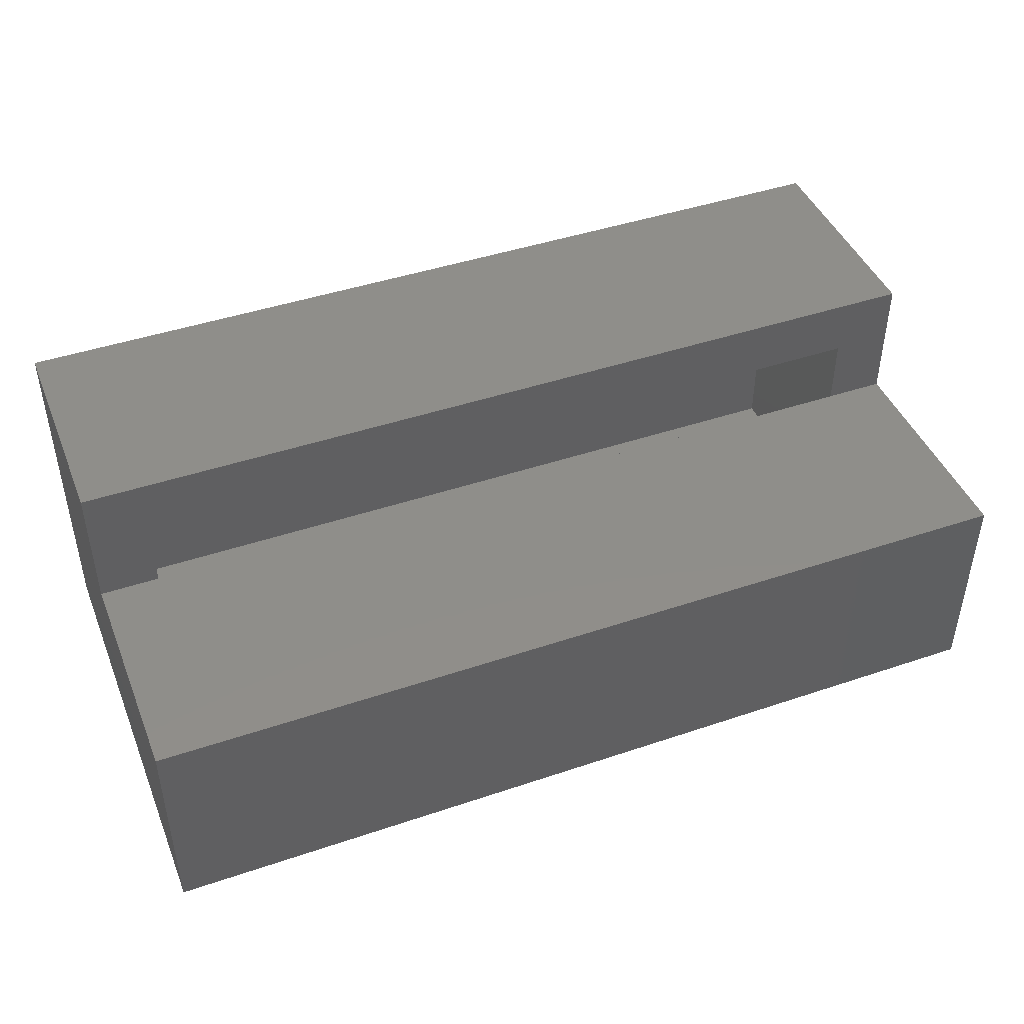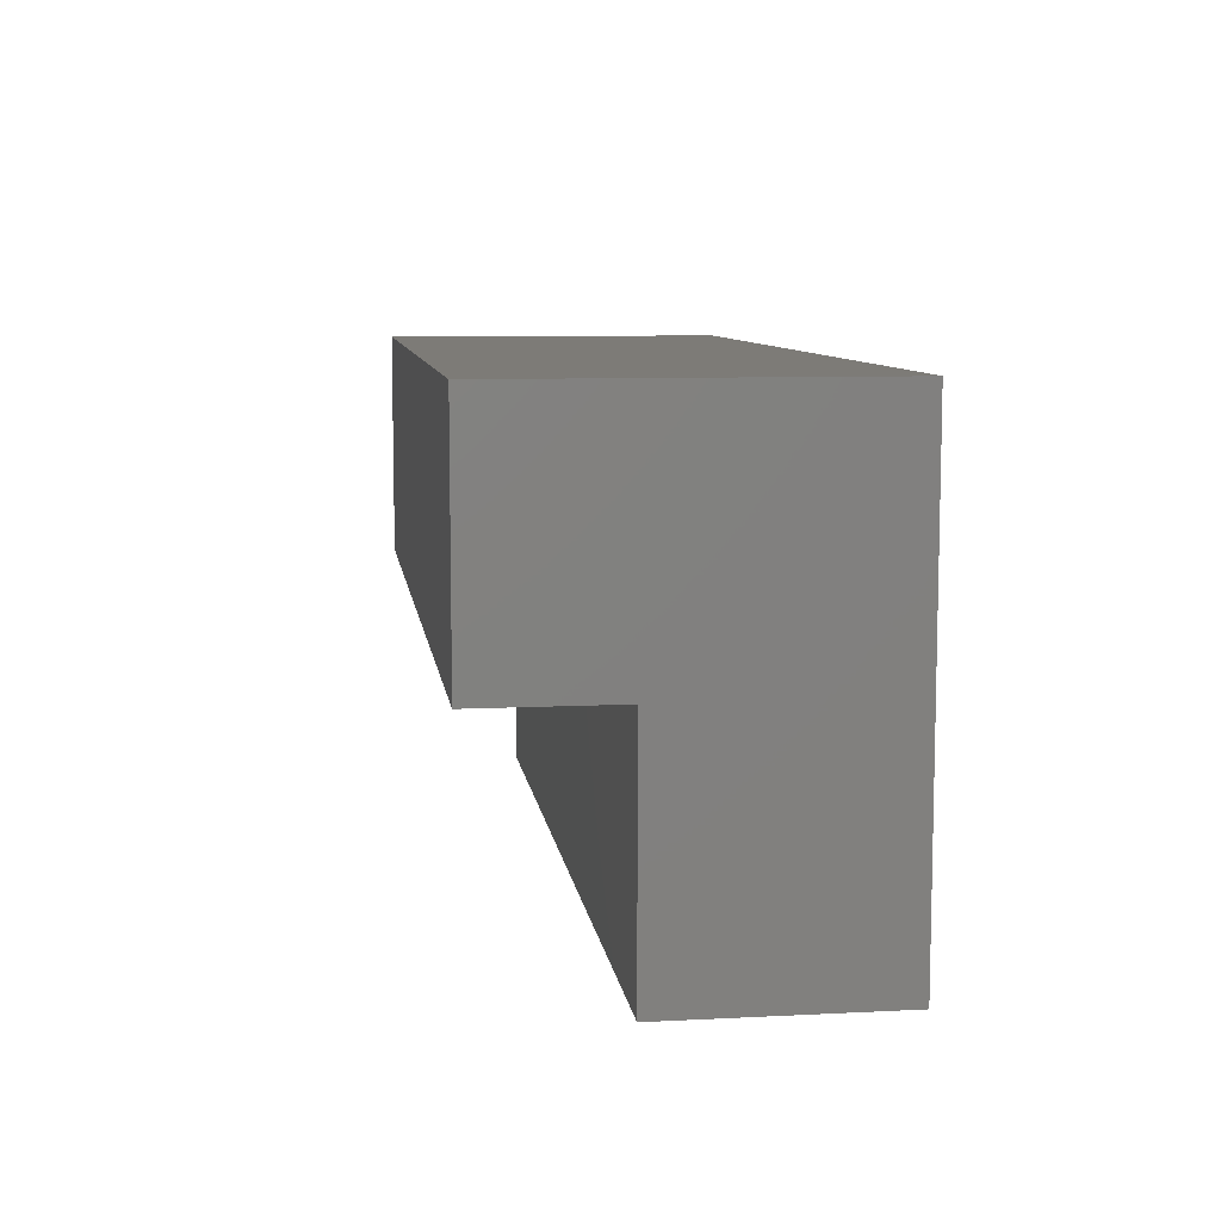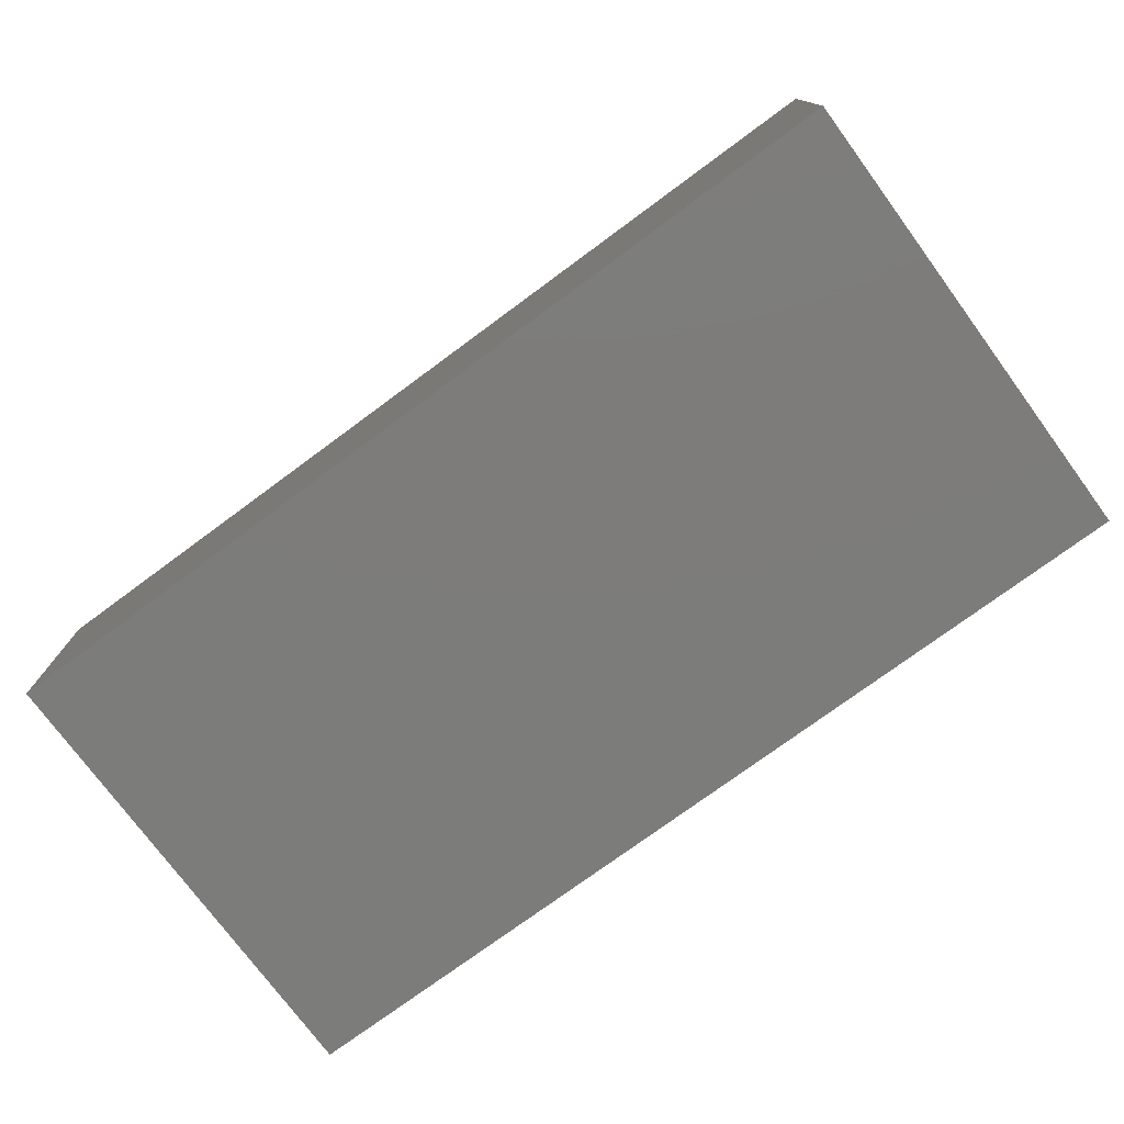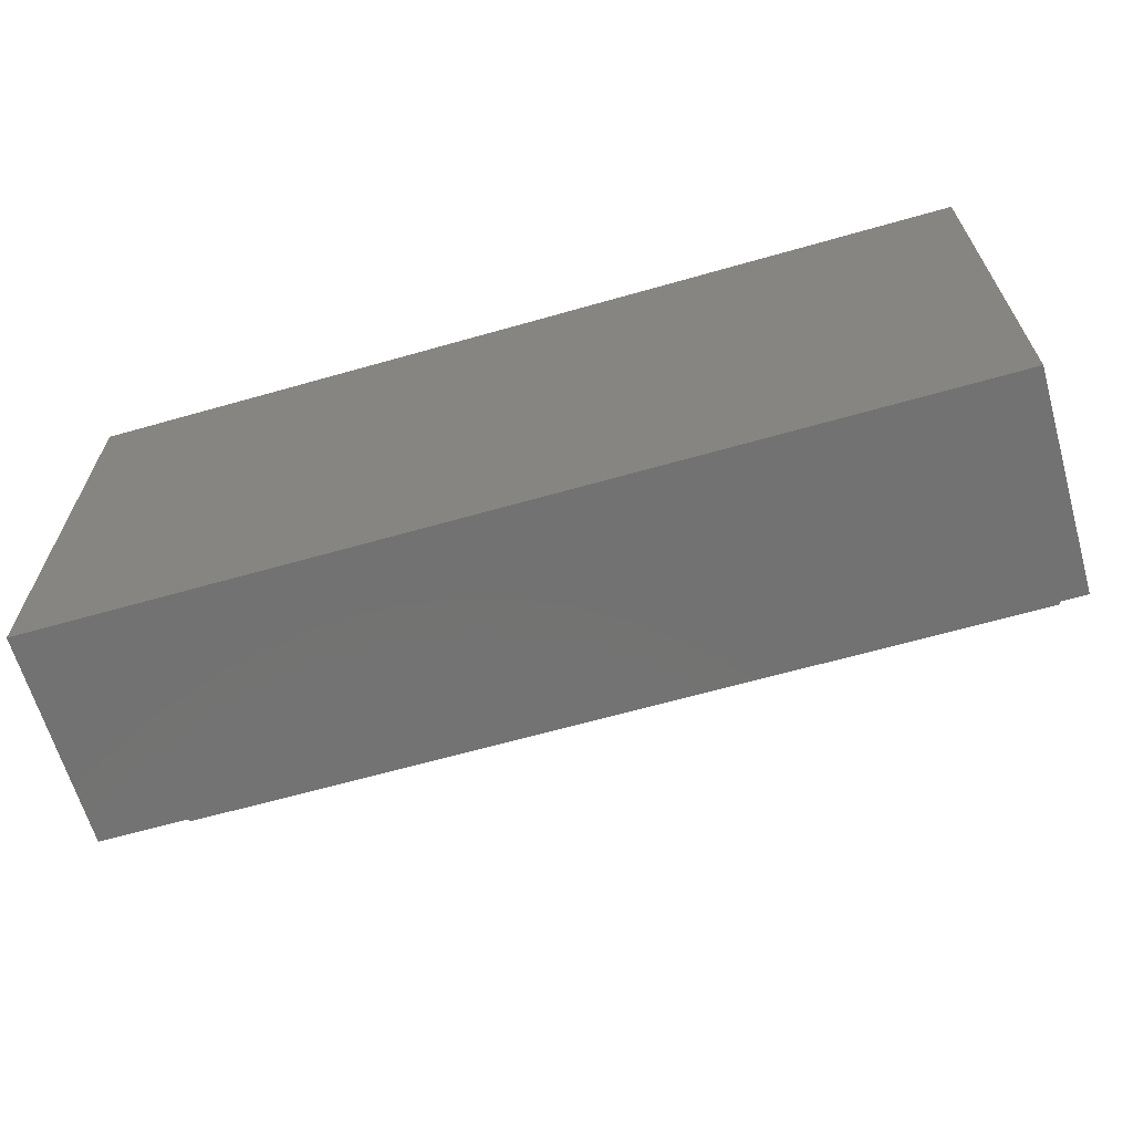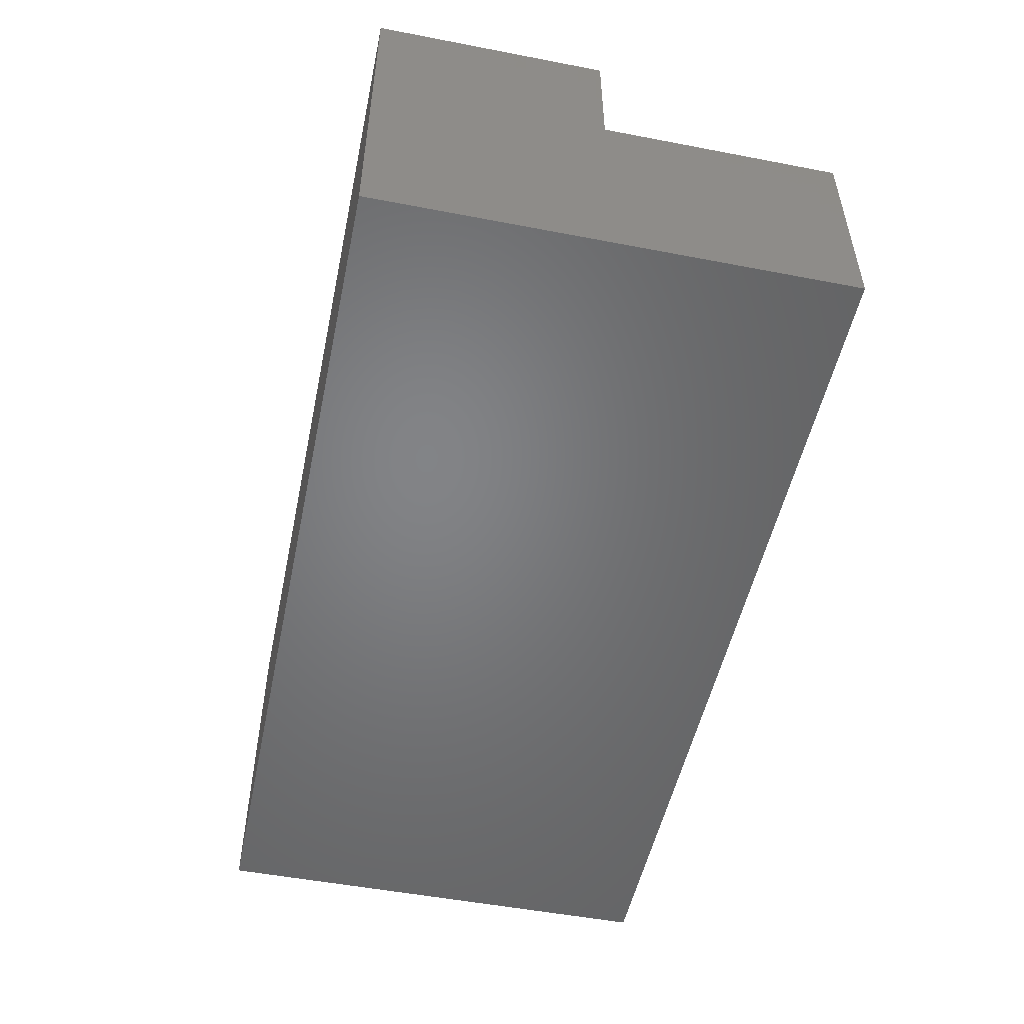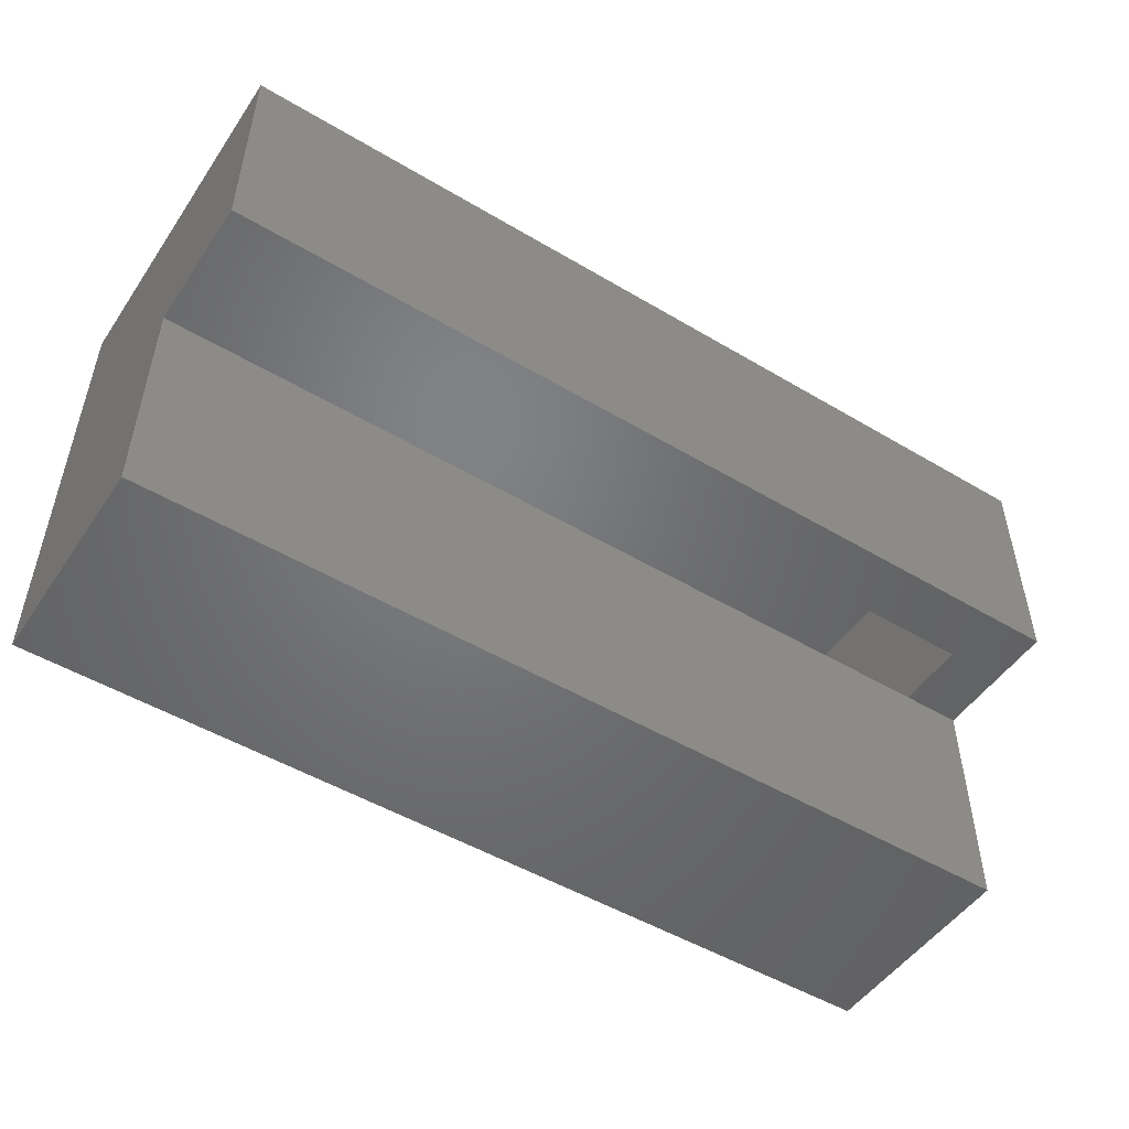
<metadata>
{"format":"stl","ext":"stl","renderer":"f3d","projection":"perspective","resolution":1024,"background":"white","views":[{"elev":44.4,"azim":-21.5,"up":"+Z"},{"elev":8.6,"azim":82.2,"up":"+Y"},{"elev":-75.7,"azim":36.4,"up":"+Z"},{"elev":-64.5,"azim":-164.0,"up":"+Y"},{"elev":-51.4,"azim":-101.8,"up":"+Z"},{"elev":-50.3,"azim":-33.1,"up":"+Y"}]}
</metadata>
<code>
# stl→obj: 26 verts, 48 faces
v 0.01562 -0.1701 0.1585
v 0.7344 -0.1701 0.1585
v 0.01562 -0.1701 0.1038
v 0.7344 -0.1701 0.1038
v -0.03906 -0.1701 0.1585
v -0.03906 -0.1701 0.2779
v 0.01562 -0.1701 0.2232
v 0.7891 -0.1701 0.2779
v 0.7344 -0.1701 0.2232
v 0.7891 -0.1701 0.1585
v -0.03906 -0.3828 0.1585
v 0.7891 -0.3828 0.1585
v 0.01562 -0.01562 0.2232
v 0.7344 -0.01562 0.2232
v 0.01562 -0.01562 0.01562
v 0.01562 -0.3281 0.1038
v 0.01562 -0.3281 0.01562
v 0.7344 -0.01562 0.01562
v 0.7344 -0.3281 0.1038
v 0.7344 -0.3281 0.01562
v -0.03906 -0.3828 -0.03906
v -0.03906 0.03906 -0.03906
v 0.7891 -0.3828 -0.03906
v 0.7891 0.03906 -0.03906
v -0.03906 0.03906 0.2779
v 0.7891 0.03906 0.2779
f 1 2 3
f 3 2 4
f 5 1 6
f 6 1 7
f 6 7 8
f 8 7 9
f 8 9 10
f 10 9 2
f 1 5 11
f 12 10 11
f 11 10 2
f 11 2 1
f 13 14 7
f 7 14 9
f 13 7 15
f 15 7 1
f 15 1 3
f 3 16 15
f 15 16 17
f 4 2 18
f 18 2 9
f 18 9 14
f 4 18 19
f 19 18 20
f 21 22 23
f 23 22 24
f 22 25 24
f 24 25 26
f 25 6 26
f 26 6 8
f 11 21 12
f 12 21 23
f 25 22 6
f 6 22 5
f 22 21 5
f 5 21 11
f 26 8 24
f 24 8 10
f 24 10 23
f 23 10 12
f 17 20 15
f 15 20 18
f 15 18 13
f 13 18 14
f 3 4 16
f 16 4 19
f 16 19 17
f 17 19 20

</code>
